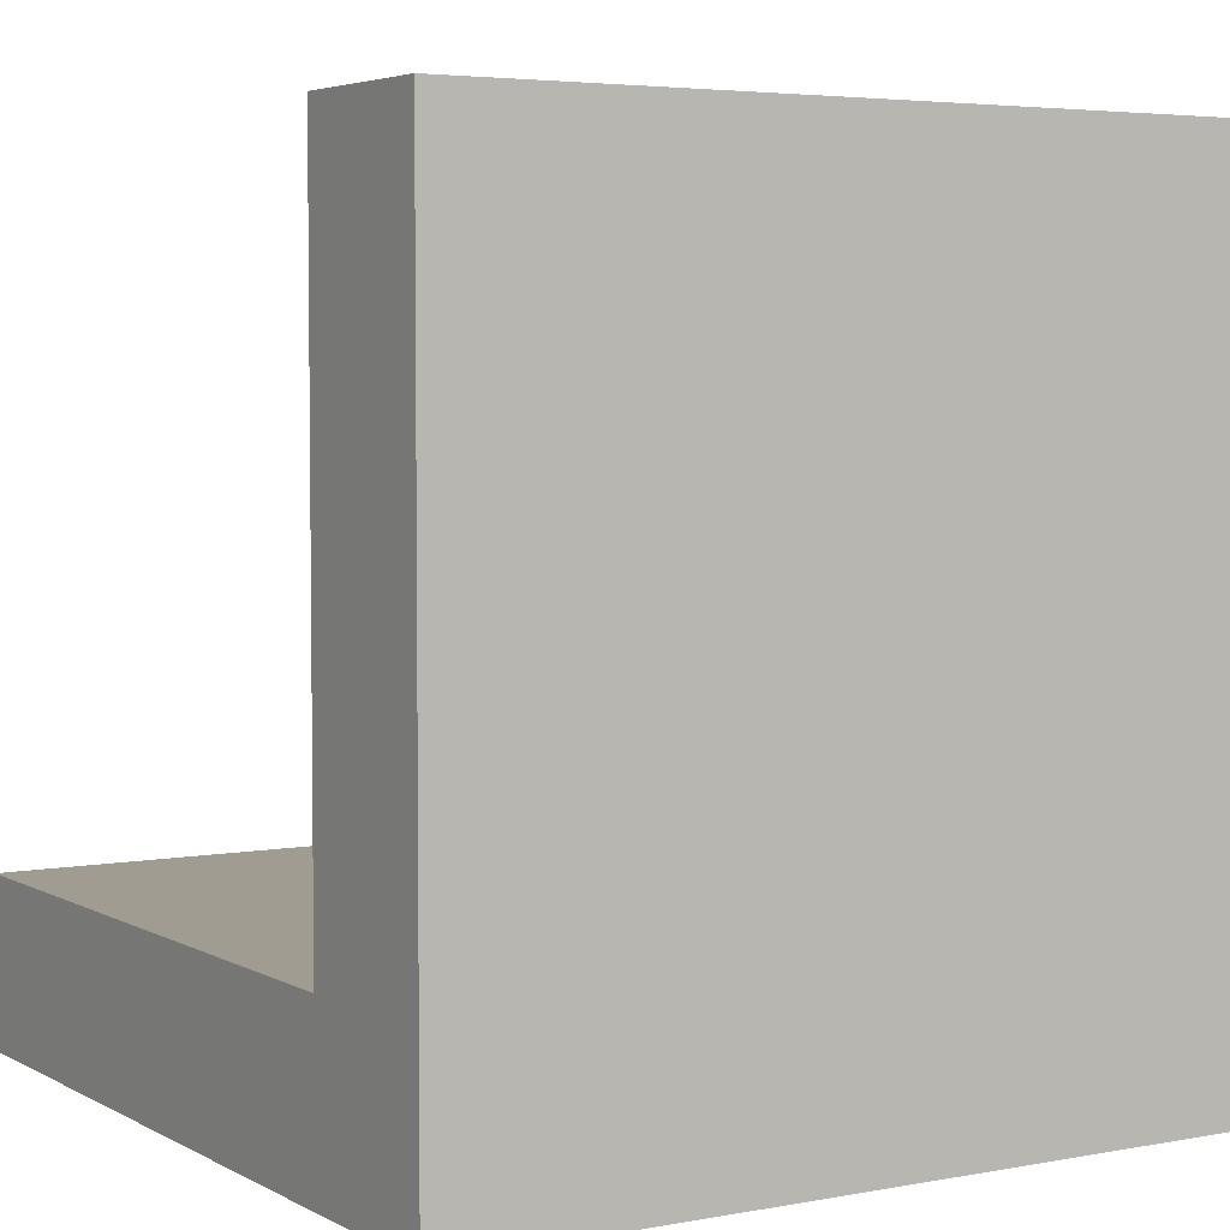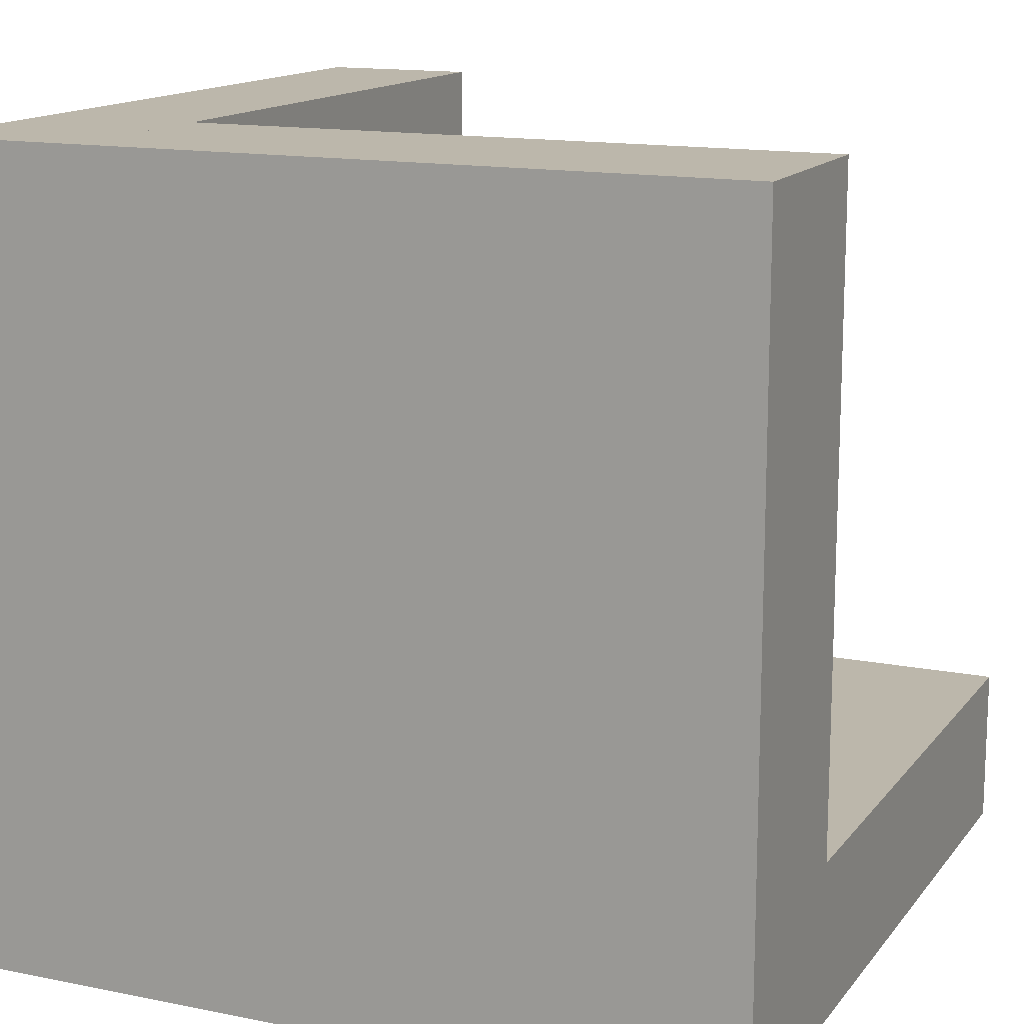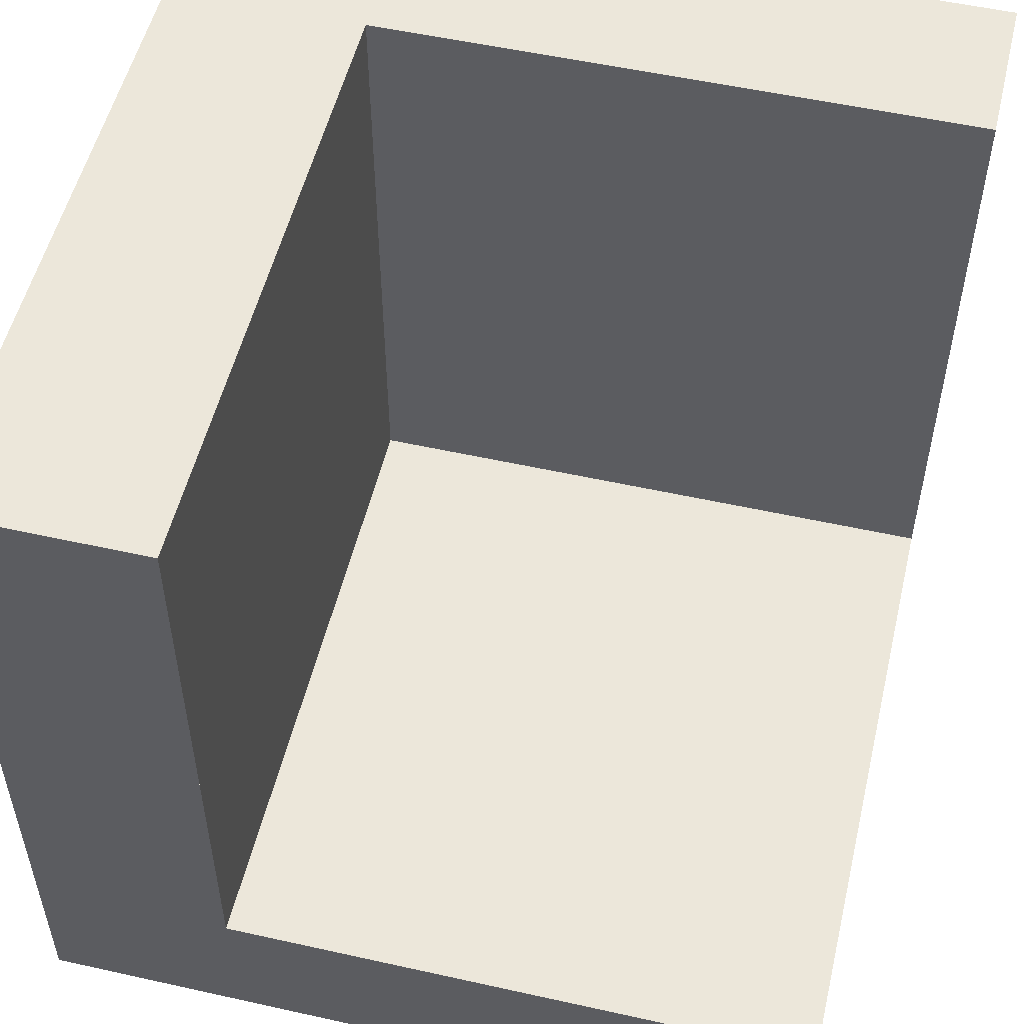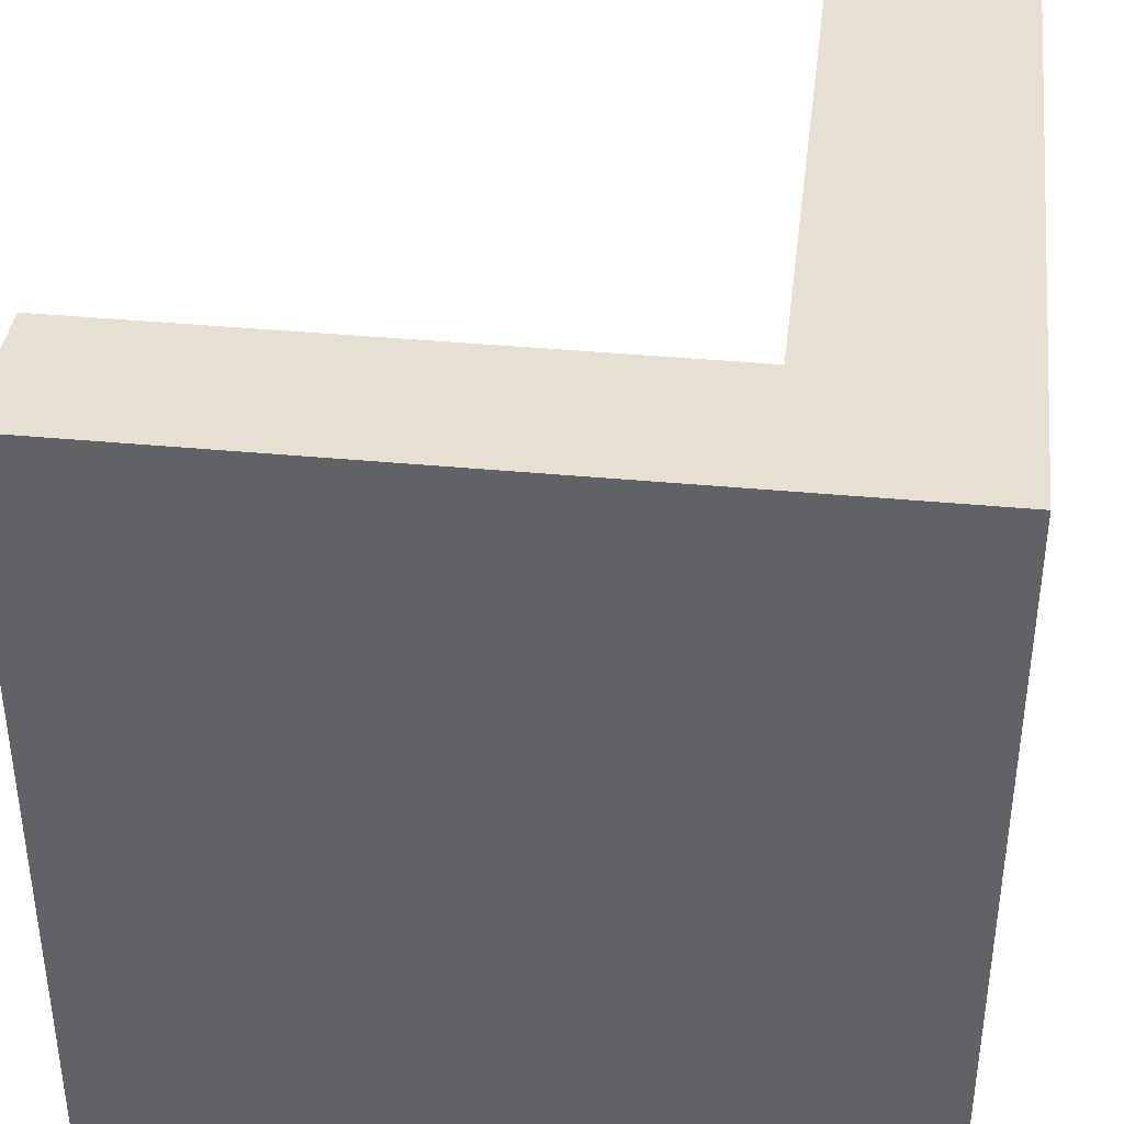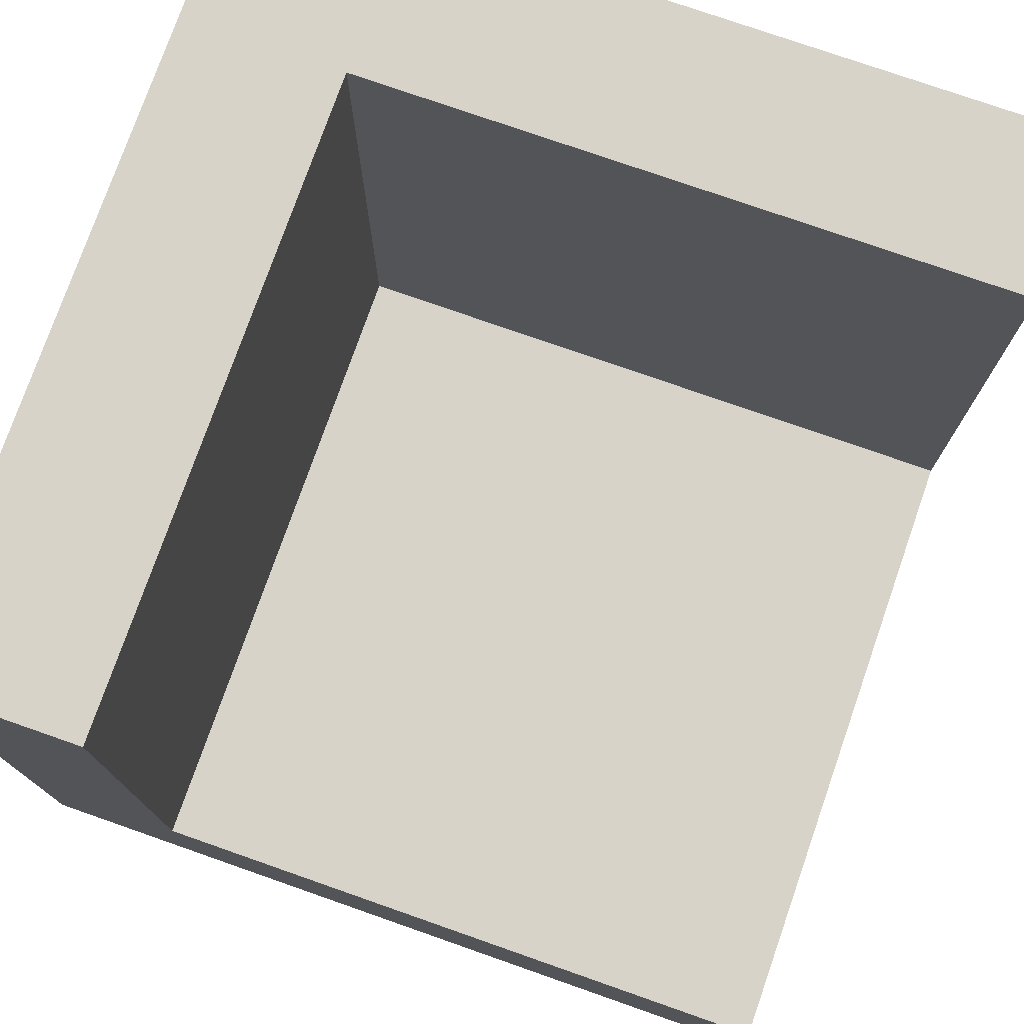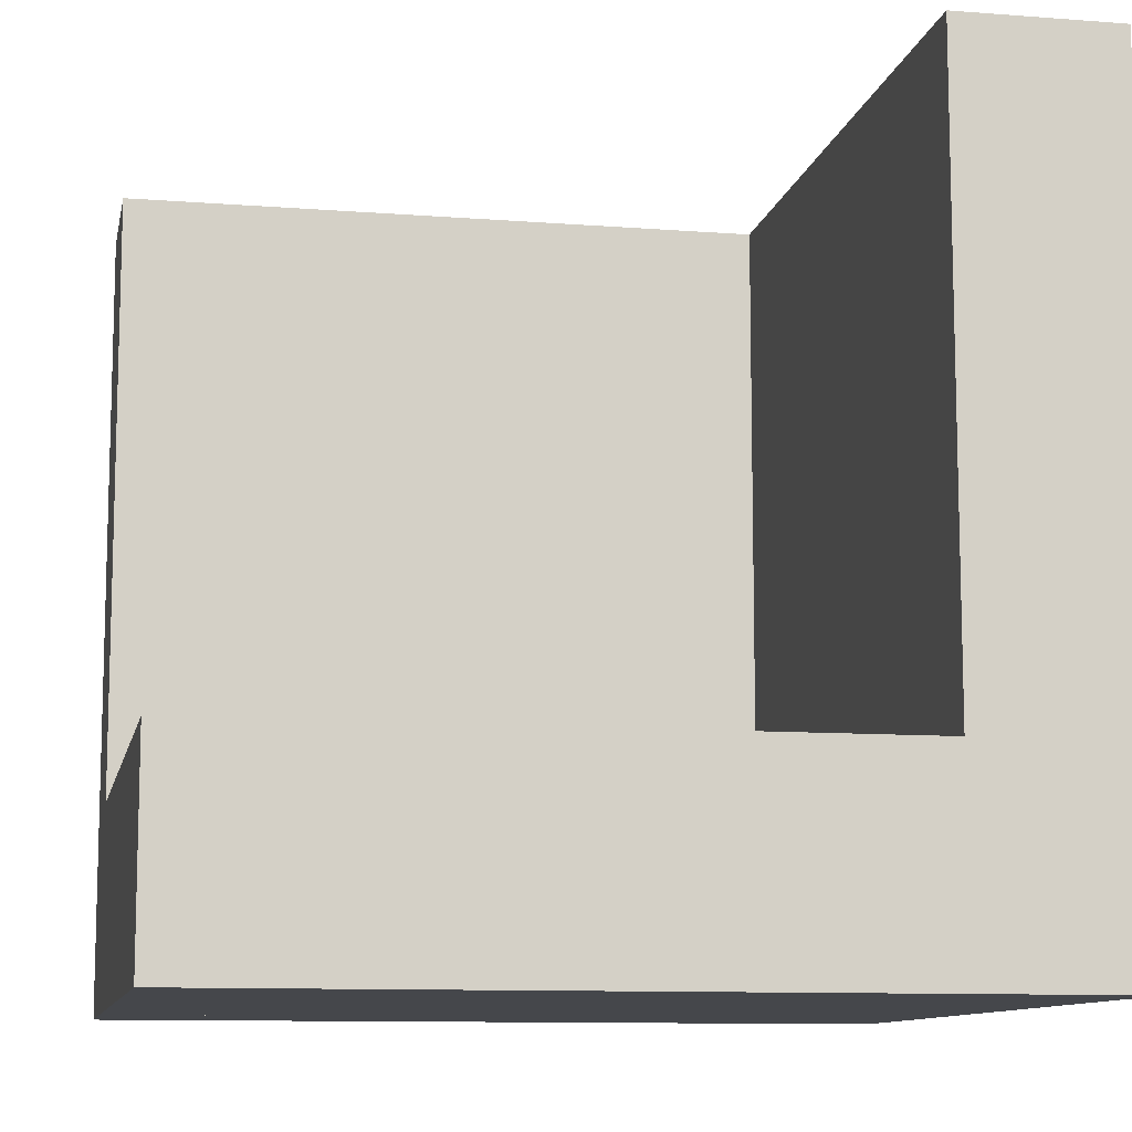
<metadata>
{"format":"obj","ext":"obj","renderer":"f3d","projection":"perspective","resolution":1024,"background":"white","views":[{"elev":4.4,"azim":-121.5,"up":"+Z"},{"elev":14.3,"azim":23.9,"up":"+Z"},{"elev":53.5,"azim":103.4,"up":"+Z"},{"elev":38.4,"azim":-83.1,"up":"+Z"},{"elev":76.5,"azim":19.3,"up":"+Y"},{"elev":-10.5,"azim":78.9,"up":"+Y"}]}
</metadata>
<code>
o Cube
v 1 -1 -1
v 1 -1 1
v -1 -1 1
v -1 -1 -1
v 1 1 -1
v -1 1 1
v -1 1 -1
v 1 -0.5 -1
v 1 0 -1
v 1 0.5 -1
v 1 -0.5 1
v -1 -0.5 1
v -1 0 1
v -1 0.5 1
v -1 -0.5 -1
v -1 0 -1
v -1 0.5 -1
v 0.6 -1 -1
v 0.2 -1 -1
v -0.2 -1 -1
v -0.6 -1 -1
v 0.6 -1 1
v 0.2 -1 1
v -0.2 -1 1
v -0.6 -1 1
v 0.6 1 -1
v 0.2 1 -1
v -0.2 1 -1
v -0.6 1 -1
v -0.6 1 1
v 0.6 0.5 -1
v 0.2 0.5 -1
v -0.2 0.5 -1
v -0.6 0.5 -1
v 0.6 0 -1
v 0.2 0 -1
v -0.2 0 -1
v -0.6 0 -1
v 0.6 -0.5 -1
v 0.2 -0.5 -1
v -0.2 -0.5 -1
v -0.6 -0.5 -1
v 0.6 -0.5 1
v 0.2 -0.5 1
v -0.2 -0.5 1
v -0.6 -0.5 1
v -0.6 0 1
v -0.6 0.5 1
v 1 -1 -0.6
v 1 -1 -0.2
v 1 -1 0.2
v 1 -1 0.6
v -1 -1 0.6
v -1 -1 0.2
v -1 -1 -0.2
v -1 -1 -0.6
v 1 1 -0.6
v -1 1 0.6
v -1 1 0.2
v -1 1 -0.2
v -1 1 -0.6
v -1 -0.5 0.6
v -1 -0.5 0.2
v -1 -0.5 -0.2
v -1 -0.5 -0.6
v -1 0 0.6
v -1 0 0.2
v -1 0 -0.2
v -1 0 -0.6
v -1 0.5 0.6
v -1 0.5 0.2
v -1 0.5 -0.2
v -1 0.5 -0.6
v 1 -0.5 -0.6
v 1 -0.5 -0.2
v 1 -0.5 0.2
v 1 -0.5 0.6
v 1 0 -0.6
v 1 0.5 -0.6
v 0.6 1 -0.6
v 0.2 1 -0.6
v -0.2 1 -0.6
v 0.8893 0.981 1.467
v -0.6 1 -0.6
v -0.6 1 -0.2
v -0.6 1 0.2
v -0.6 1 0.6
v 0.6 -1 0.6
v 0.6 -1 0.2
v 0.6 -1 -0.2
v 0.6 -1 -0.6
v 0.2 -1 0.6
v 0.2 -1 0.2
v 0.2 -1 -0.2
v 0.2 -1 -0.6
v -0.2 -1 0.6
v -0.2 -1 0.2
v -0.2 -1 -0.2
v -0.2 -1 -0.6
v -0.6 -1 0.6
v -0.6 -1 0.2
v -0.6 -1 -0.2
v -0.6 -1 -0.6
f 100 25 3 53
f 87 58 6 30
f 48 30 6 14
f 73 61 7 17
f 42 21 4 15
f 29 34 17 7
f 34 38 16 17
f 38 42 15 16
f 56 65 15 4
f 65 69 16 15
f 69 73 17 16
f 25 46 12 3
f 46 47 13 12
f 47 48 14 13
f 52 77 11 2
f 2 11 43 22
f 22 43 44 23
f 23 44 45 24
f 24 45 46 25
f 9 8 39 35
f 35 39 40 36
f 36 40 41 37
f 37 41 42 38
f 10 9 35 31
f 31 35 36 32
f 32 36 37 33
f 33 37 38 34
f 5 10 31 26
f 26 31 32 27
f 27 32 33 28
f 28 33 34 29
f 8 1 18 39
f 39 18 19 40
f 40 19 20 41
f 41 20 21 42
f 52 2 22 88
f 88 22 23 92
f 92 23 24 96
f 96 24 25 100
f 20 99 103 21
f 99 98 102 103
f 98 97 101 102
f 97 96 100 101
f 19 95 99 20
f 95 94 98 99
f 94 93 97 98
f 93 92 96 97
f 18 91 95 19
f 91 90 94 95
f 90 89 93 94
f 89 88 92 93
f 1 49 91 18
f 49 50 90 91
f 50 51 89 90
f 51 52 88 89
f 28 29 84 82
f 27 28 82 81
f 26 27 81 80
f 5 26 80 57
f 9 10 79 78
f 80 91 49 57
f 81 95 91 80
f 8 9 78 74
f 82 99 95 81
f 84 103 99 82
f 85 102 103 84
f 1 8 74 49
f 49 74 75 50
f 50 75 76 51
f 51 76 77 52
f 13 14 70 66
f 66 70 71 67
f 67 71 72 68
f 68 72 73 69
f 12 13 66 62
f 62 66 67 63
f 63 67 68 64
f 64 68 69 65
f 3 12 62 53
f 53 62 63 54
f 54 63 64 55
f 55 64 65 56
f 14 6 58 70
f 70 58 59 71
f 71 59 60 72
f 72 60 61 73
f 10 5 57 79
f 86 101 102 85
f 87 100 101 86
f 30 25 100 87
f 29 7 61 84
f 84 61 60 85
f 85 60 59 86
f 86 59 58 87
f 21 103 56 4
f 103 102 55 56
f 102 101 54 55
f 101 100 53 54
f 42 46 45 41
f 41 45 44 40
f 40 44 43 39
f 39 43 11 8

</code>
